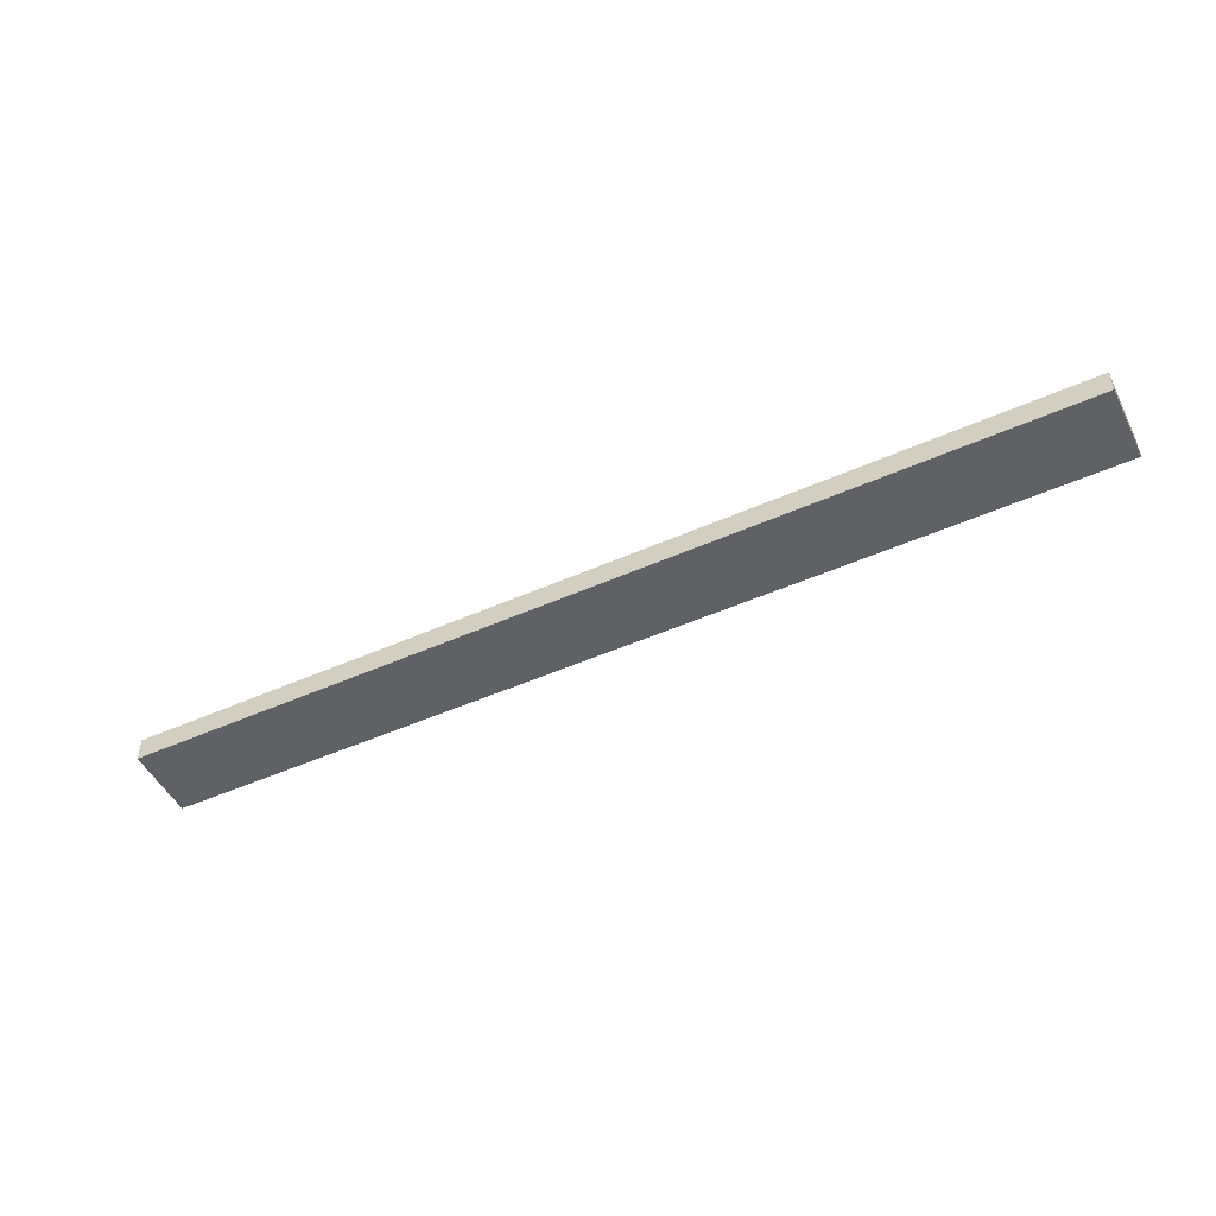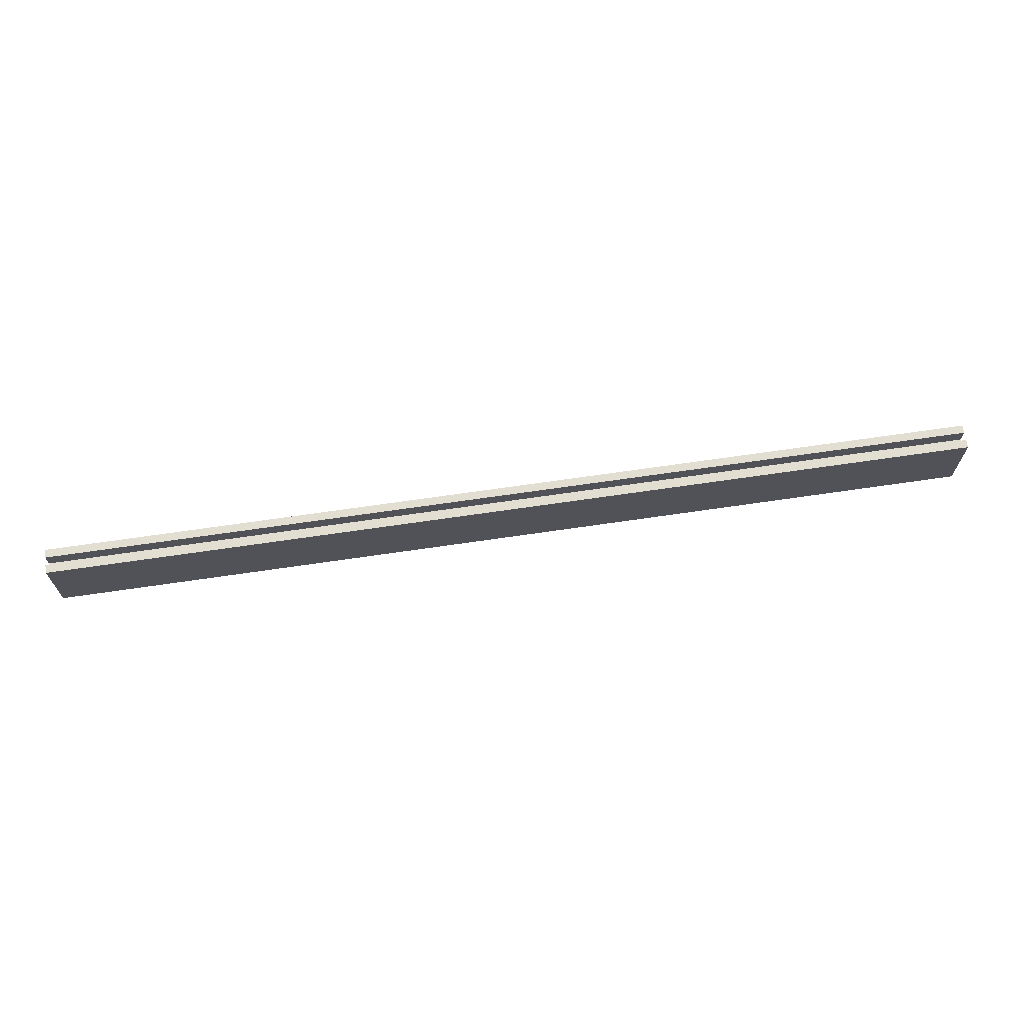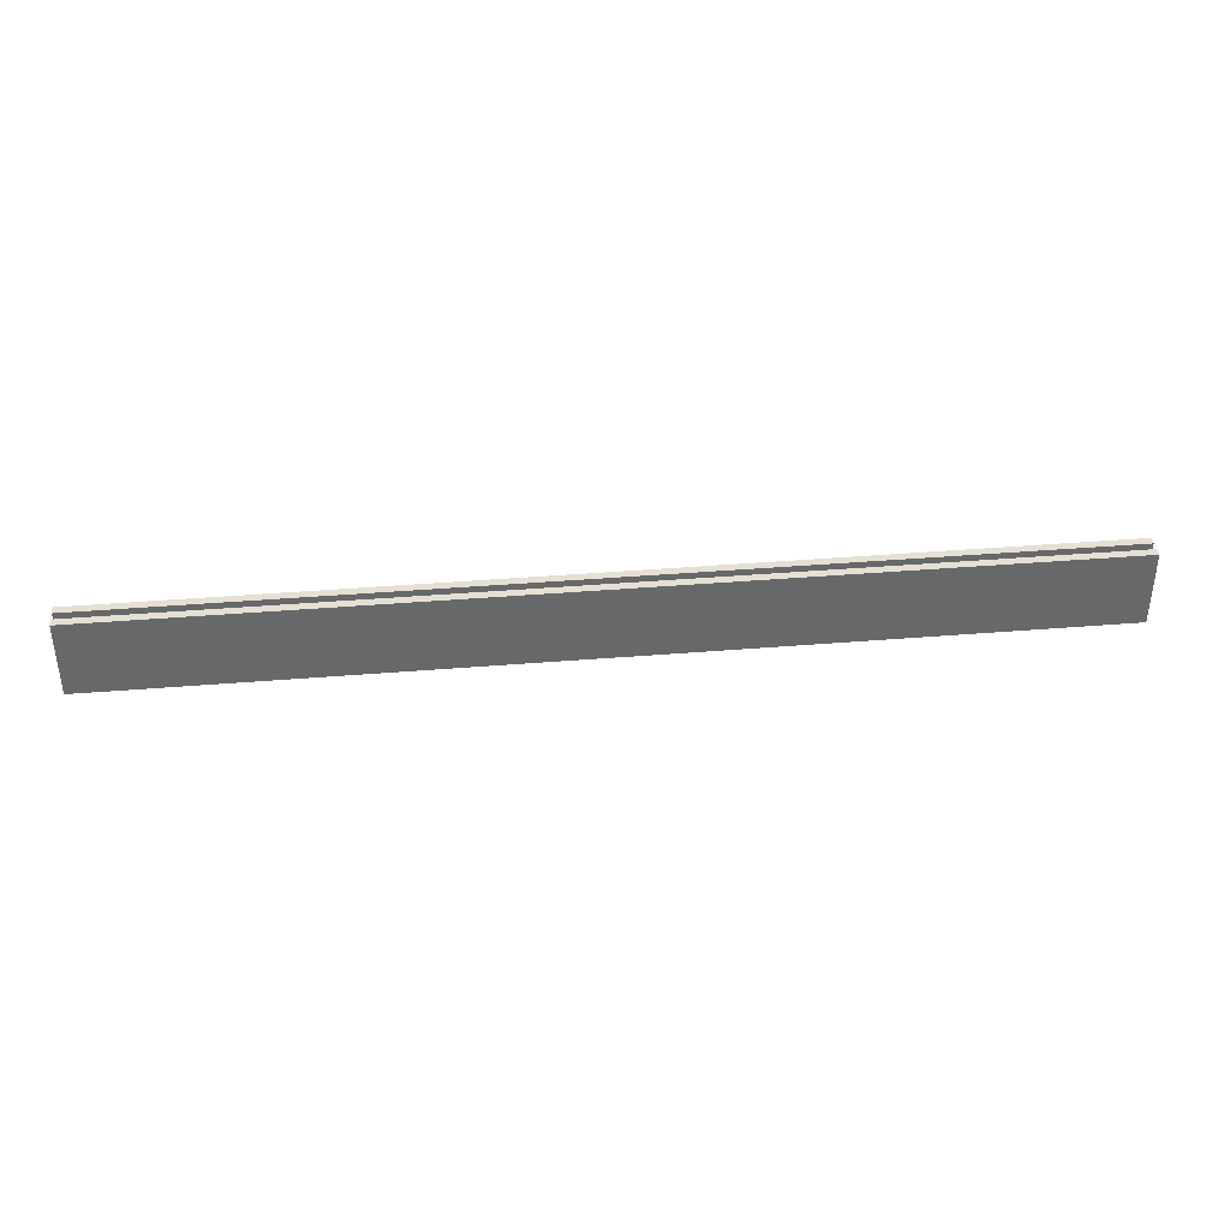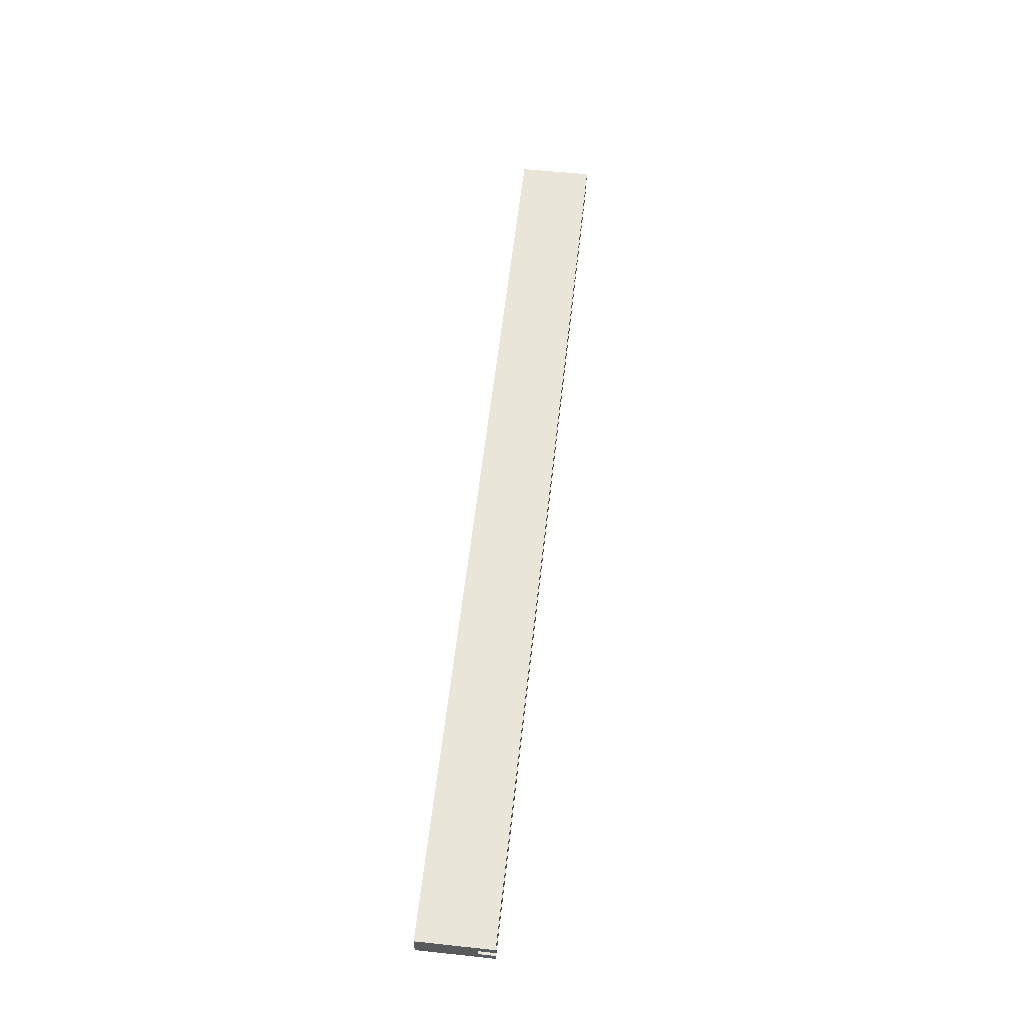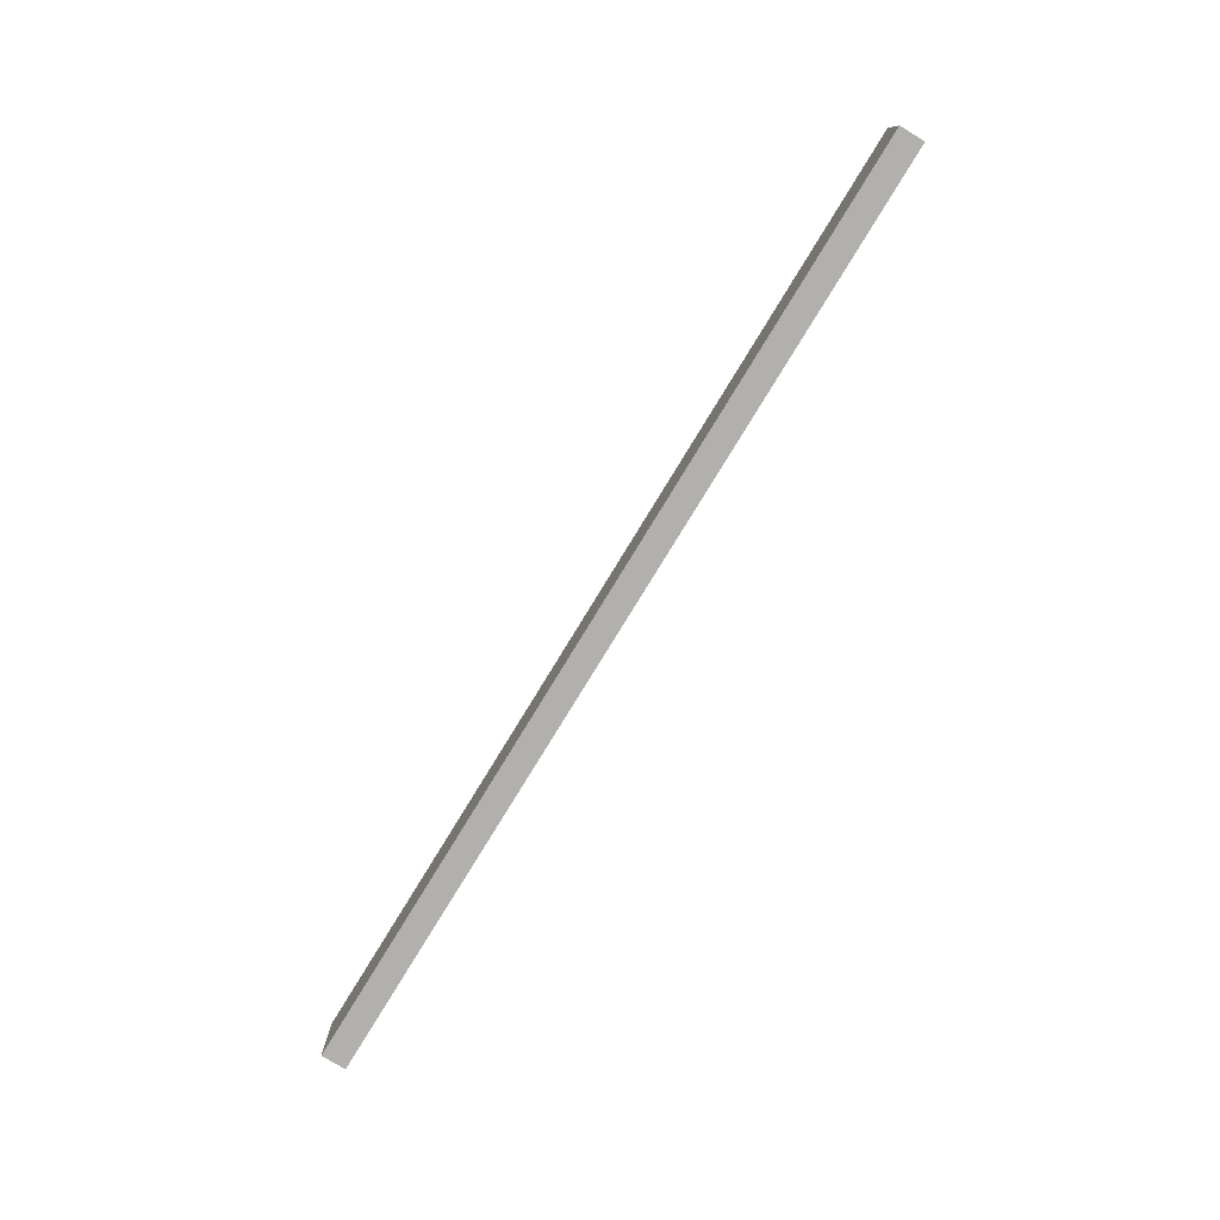
<metadata>
{"format":"obj","ext":"obj","renderer":"f3d","projection":"perspective","resolution":1024,"background":"white","views":[{"elev":-49.4,"azim":-153.8,"up":"+Y"},{"elev":67.5,"azim":-8.4,"up":"+Z"},{"elev":38.1,"azim":-6.0,"up":"+Z"},{"elev":57.9,"azim":-83.7,"up":"+Y"},{"elev":-78.6,"azim":58.6,"up":"+Z"}]}
</metadata>
<code>
o F._Stiles5/F._Stiles/mesh6/mesh6-geometry#mesh6-geometry
v -0.3359 -0.2427 -0.07917
v -0.3359 -0.2537 -0.1123
v -0.3359 -0.2427 -0.1123
v -0.3359 -0.2463 -0.08653
v -0.7553 -0.2427 -0.1123
v -0.7553 -0.2427 -0.07917
v -0.3359 -0.2463 -0.07917
v -0.3359 -0.25 -0.08653
v -0.7553 -0.2537 -0.1123
v -0.7553 -0.2463 -0.07917
v -0.3359 -0.2537 -0.07917
v -0.7553 -0.2463 -0.08653
v -0.7553 -0.2537 -0.07917
v -0.3359 -0.25 -0.07917
v -0.7553 -0.25 -0.08653
v -0.7553 -0.25 -0.07917
f 1 2 3
f 2 1 4
f 2 5 3
f 3 6 1
f 4 1 7
f 8 2 4
f 5 2 9
f 6 3 5
f 10 1 6
f 1 10 7
f 10 4 7
f 2 8 11
f 12 8 4
f 2 13 9
f 13 5 9
f 5 12 6
f 6 12 10
f 4 10 12
f 11 8 14
f 13 2 11
f 8 12 15
f 5 13 15
f 12 5 15
f 8 16 14
f 16 11 14
f 11 16 13
f 16 8 15
f 15 13 16
f 3 2 1
f 4 1 2
f 3 5 2
f 1 6 3
f 7 1 4
f 4 2 8
f 9 2 5
f 5 3 6
f 6 1 10
f 7 10 1
f 7 4 10
f 11 8 2
f 4 8 12
f 9 13 2
f 9 5 13
f 6 12 5
f 10 12 6
f 12 10 4
f 14 8 11
f 11 2 13
f 15 12 8
f 15 13 5
f 15 5 12
f 14 16 8
f 14 11 16
f 13 16 11
f 15 8 16
f 16 13 15

</code>
